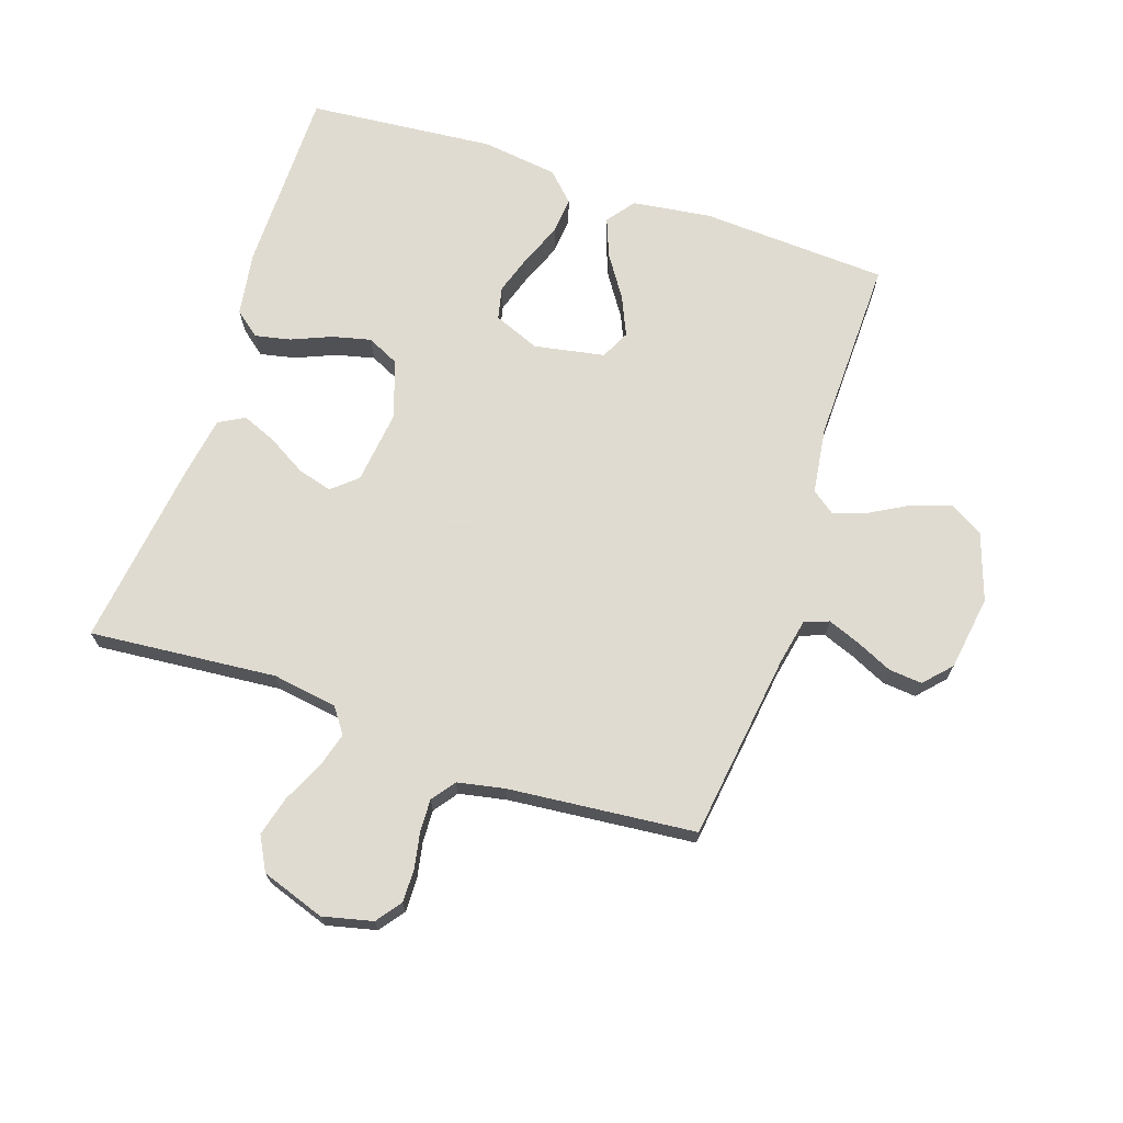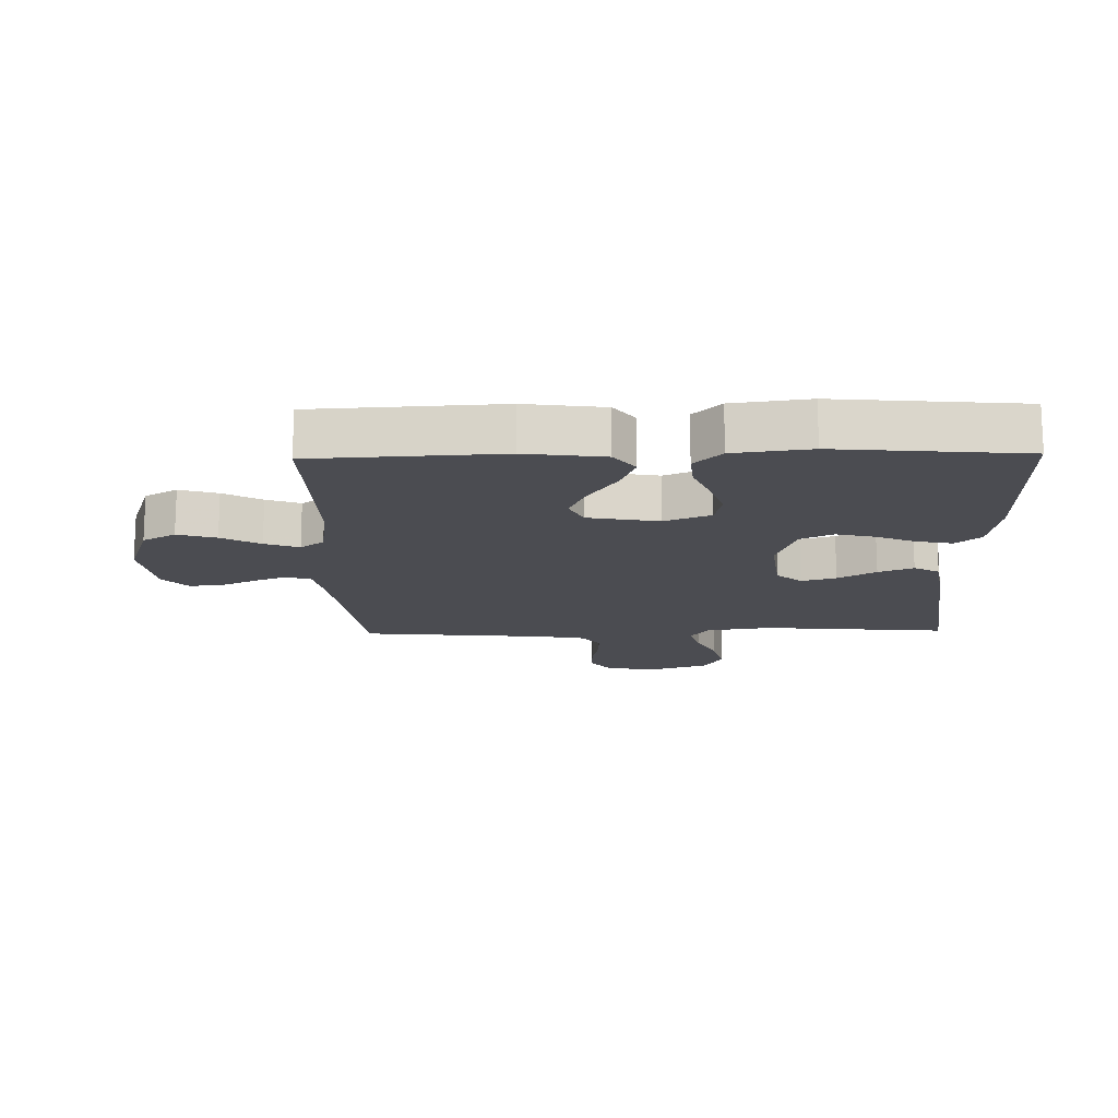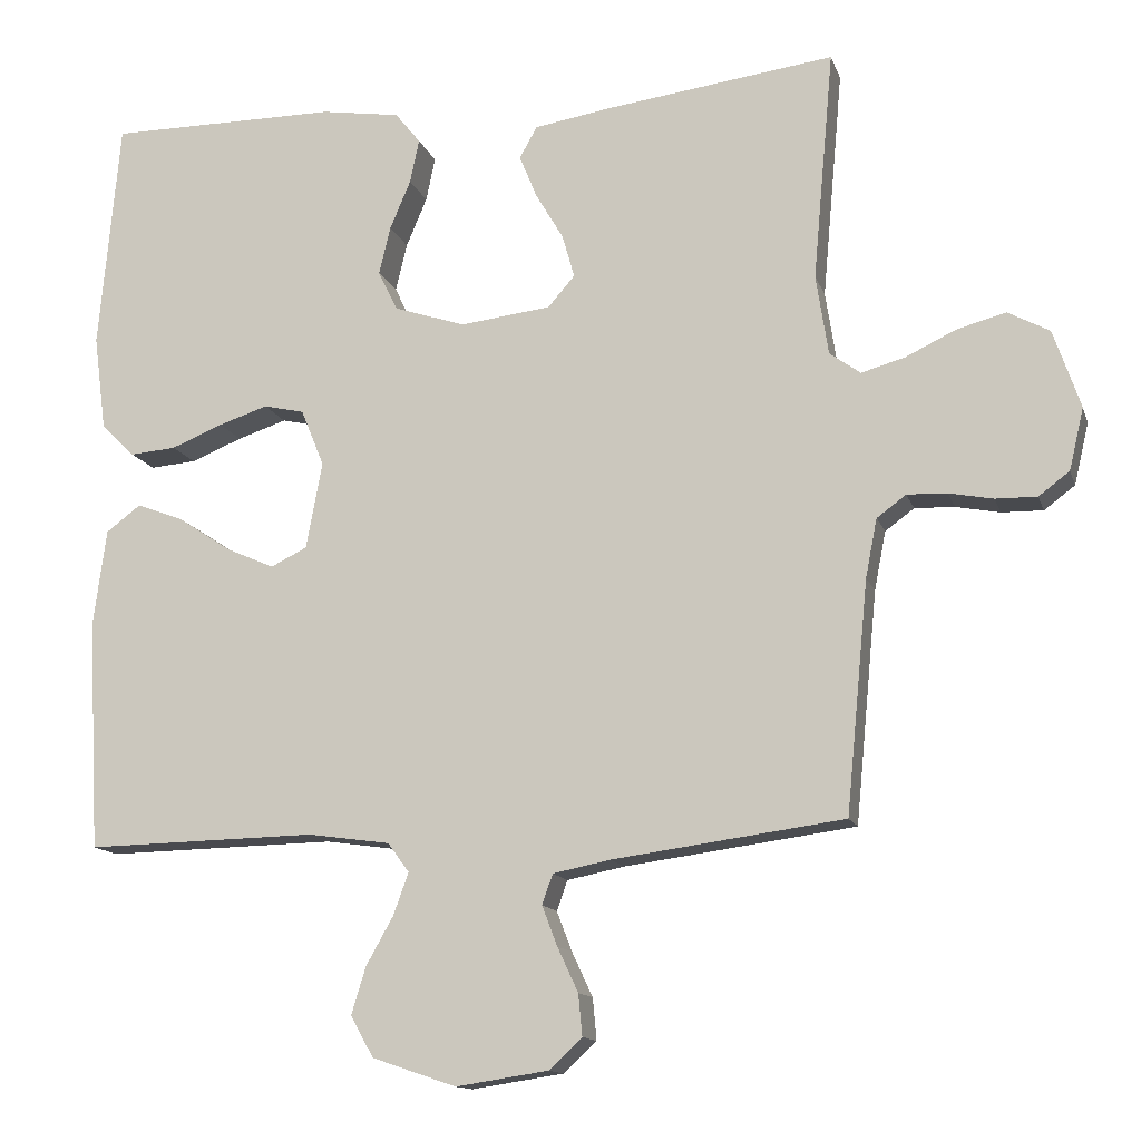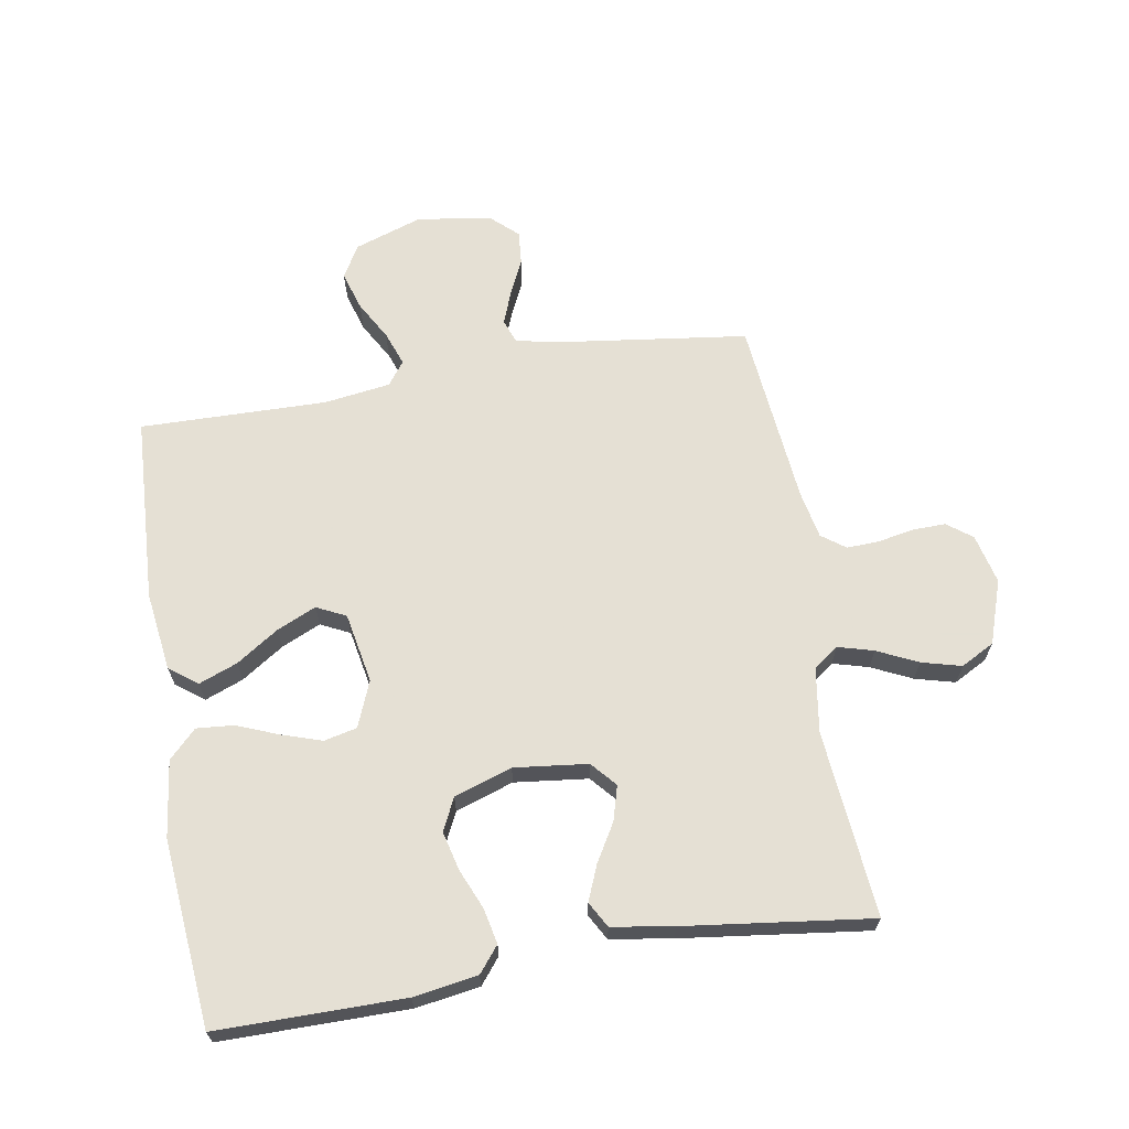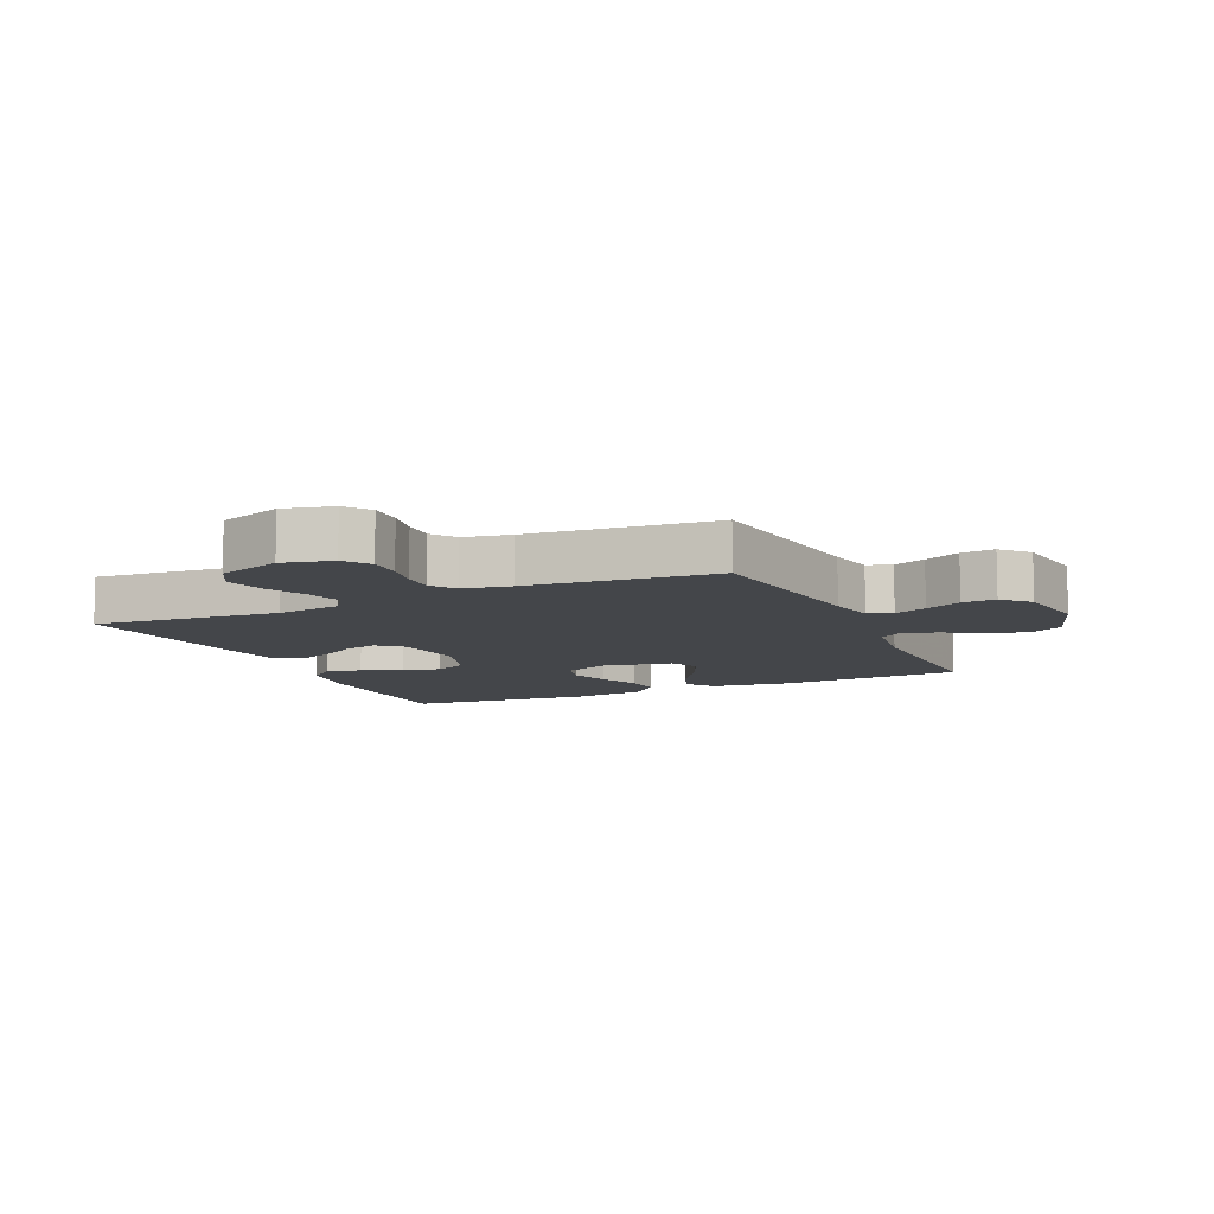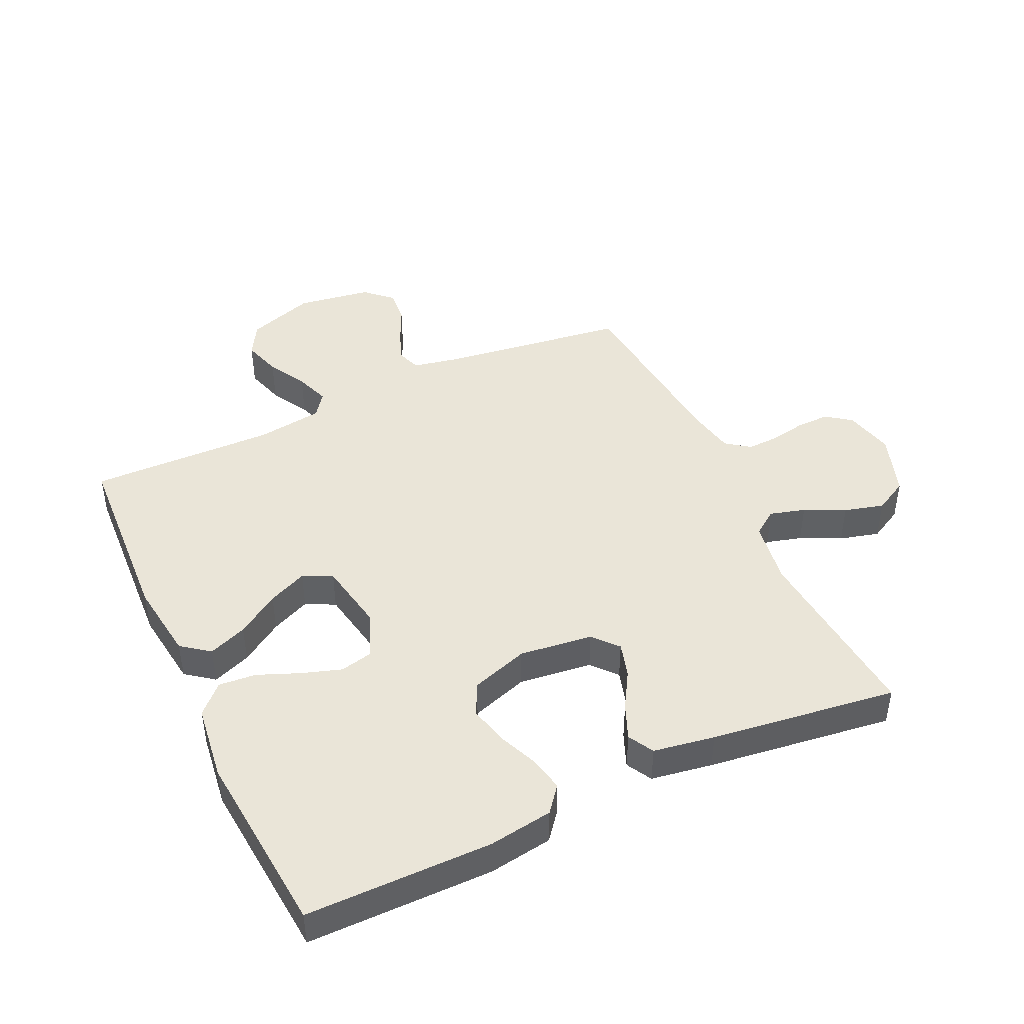
<metadata>
{"format":"obj","ext":"obj","renderer":"f3d","projection":"perspective","resolution":1024,"background":"white","views":[{"elev":69.8,"azim":108.6,"up":"+Y"},{"elev":-15.4,"azim":-88.7,"up":"+Y"},{"elev":-13.3,"azim":15.2,"up":"+Z"},{"elev":65.9,"azim":-9.7,"up":"+Y"},{"elev":-9.6,"azim":114.4,"up":"+Y"},{"elev":44.7,"azim":-24.9,"up":"+Y"}]}
</metadata>
<code>
v -0.5 0.07 0.5
v -0.2 0.07 0.5
v -0.097 0.07 0.484
v -0.064 0.07 0.443
v -0.076 0.07 0.386
v -0.103 0.07 0.322
v -0.118 0.07 0.26
v -0.093 0.07 0.208
v 0 0.07 0.177
v 0.118 0.07 0.191
v 0.153 0.07 0.231
v 0.137 0.07 0.287
v 0.101 0.07 0.348
v 0.078 0.07 0.404
v 0.101 0.07 0.445
v 0.2 0.07 0.461
v 0.5 0.07 0.5
v 0.473 0.07 0.2
v 0.489 0.07 0.096
v 0.529 0.07 0.067
v 0.586 0.07 0.083
v 0.651 0.07 0.114
v 0.715 0.07 0.131
v 0.769 0.07 0.102
v 0.804 0.07 0
v 0.785 0.07 -0.08
v 0.745 0.07 -0.11
v 0.691 0.07 -0.109
v 0.634 0.07 -0.098
v 0.582 0.07 -0.096
v 0.544 0.07 -0.124
v 0.529 0.07 -0.2
v 0.5 0.07 -0.5
v 0.2 0.07 -0.54
v 0.125 0.07 -0.555
v 0.111 0.07 -0.594
v 0.131 0.07 -0.646
v 0.158 0.07 -0.704
v 0.163 0.07 -0.758
v 0.12 0.07 -0.798
v 0 0.07 -0.816
v -0.109 0.07 -0.779
v -0.139 0.07 -0.726
v -0.12 0.07 -0.664
v -0.085 0.07 -0.602
v -0.065 0.07 -0.547
v -0.093 0.07 -0.509
v -0.2 0.07 -0.494
v -0.5 0.07 -0.5
v -0.516 0.07 -0.2
v -0.499 0.07 -0.073
v -0.454 0.07 -0.039
v -0.392 0.07 -0.063
v -0.324 0.07 -0.108
v -0.261 0.07 -0.136
v -0.214 0.07 -0.113
v -0.193 0.07 0
v -0.223 0.07 0.074
v -0.276 0.07 0.086
v -0.34 0.07 0.065
v -0.407 0.07 0.038
v -0.467 0.07 0.033
v -0.511 0.07 0.077
v -0.527 0.07 0.2
v -0.5 0 0.5
v -0.2 0 0.5
v -0.097 0 0.484
v -0.064 0 0.443
v -0.076 0 0.386
v -0.103 0 0.322
v -0.118 0 0.26
v -0.093 0 0.208
v 0 0 0.177
v 0.118 0 0.191
v 0.153 0 0.231
v 0.137 0 0.287
v 0.101 0 0.348
v 0.078 0 0.404
v 0.101 0 0.445
v 0.2 0 0.461
v 0.5 0 0.5
v 0.473 0 0.2
v 0.489 0 0.096
v 0.529 0 0.067
v 0.586 0 0.083
v 0.651 0 0.114
v 0.715 0 0.131
v 0.769 0 0.102
v 0.804 0 0
v 0.785 0 -0.08
v 0.745 0 -0.11
v 0.691 0 -0.109
v 0.634 0 -0.098
v 0.582 0 -0.096
v 0.544 0 -0.124
v 0.529 0 -0.2
v 0.5 0 -0.5
v 0.2 0 -0.54
v 0.125 0 -0.555
v 0.111 0 -0.594
v 0.131 0 -0.646
v 0.158 0 -0.704
v 0.163 0 -0.758
v 0.12 0 -0.798
v 0 0 -0.816
v -0.109 0 -0.779
v -0.139 0 -0.726
v -0.12 0 -0.664
v -0.085 0 -0.602
v -0.065 0 -0.547
v -0.093 0 -0.509
v -0.2 0 -0.494
v -0.5 0 -0.5
v -0.516 0 -0.2
v -0.499 0 -0.073
v -0.454 0 -0.039
v -0.392 0 -0.063
v -0.324 0 -0.108
v -0.261 0 -0.136
v -0.214 0 -0.113
v -0.193 0 0
v -0.223 0 0.074
v -0.276 0 0.086
v -0.34 0 0.065
v -0.407 0 0.038
v -0.467 0 0.033
v -0.511 0 0.077
v -0.527 0 0.2
f 4 5 6
f 3 4 6
f 2 3 6
f 1 2 6
f 64 1 6
f 63 64 6
f 62 63 6
f 61 62 6
f 60 61 6
f 59 60 6 7
f 58 59 7 8
f 57 58 8 9
f 56 57 9 10
f 52 53 54
f 51 52 54
f 50 51 54
f 49 50 54
f 48 49 54
f 47 48 54 55
f 46 47 55 56
f 43 44 45
f 42 43 45
f 41 42 45
f 40 41 45
f 39 40 45
f 38 39 45
f 37 38 45
f 36 37 45 46
f 46 56 10
f 36 46 10
f 35 36 10
f 32 33 34
f 35 10 11
f 34 35 11
f 32 34 11
f 31 32 11
f 27 28 29
f 26 27 29
f 25 26 29
f 24 25 29
f 23 24 29
f 22 23 29
f 21 22 29
f 20 21 29 30
f 31 11 12
f 30 31 12
f 20 30 12
f 19 20 12
f 16 17 18
f 16 18 19
f 15 16 19
f 14 15 19
f 13 14 19
f 12 13 19
f 70 69 68
f 70 68 67
f 70 67 66
f 70 66 65
f 70 65 128
f 70 128 127
f 70 127 126
f 70 126 125
f 70 125 124
f 71 70 124 123
f 72 71 123 122
f 73 72 122 121
f 74 73 121 120
f 118 117 116
f 118 116 115
f 118 115 114
f 118 114 113
f 118 113 112
f 119 118 112 111
f 120 119 111 110
f 109 108 107
f 109 107 106
f 109 106 105
f 109 105 104
f 109 104 103
f 109 103 102
f 109 102 101
f 110 109 101 100
f 74 120 110
f 74 110 100
f 74 100 99
f 98 97 96
f 75 74 99
f 75 99 98
f 75 98 96
f 75 96 95
f 93 92 91
f 93 91 90
f 93 90 89
f 93 89 88
f 93 88 87
f 93 87 86
f 93 86 85
f 94 93 85 84
f 76 75 95
f 76 95 94
f 76 94 84
f 76 84 83
f 82 81 80
f 83 82 80
f 83 80 79
f 83 79 78
f 83 78 77
f 83 77 76
f 1 65 66 2
f 2 66 67 3
f 3 67 68 4
f 4 68 69 5
f 5 69 70 6
f 6 70 71 7
f 7 71 72 8
f 8 72 73 9
f 9 73 74 10
f 10 74 75 11
f 11 75 76 12
f 12 76 77 13
f 13 77 78 14
f 14 78 79 15
f 15 79 80 16
f 16 80 81 17
f 17 81 82 18
f 18 82 83 19
f 19 83 84 20
f 20 84 85 21
f 21 85 86 22
f 22 86 87 23
f 23 87 88 24
f 24 88 89 25
f 25 89 90 26
f 26 90 91 27
f 27 91 92 28
f 28 92 93 29
f 29 93 94 30
f 30 94 95 31
f 31 95 96 32
f 32 96 97 33
f 33 97 98 34
f 34 98 99 35
f 35 99 100 36
f 36 100 101 37
f 37 101 102 38
f 38 102 103 39
f 39 103 104 40
f 40 104 105 41
f 41 105 106 42
f 42 106 107 43
f 43 107 108 44
f 44 108 109 45
f 45 109 110 46
f 46 110 111 47
f 47 111 112 48
f 48 112 113 49
f 49 113 114 50
f 50 114 115 51
f 51 115 116 52
f 52 116 117 53
f 53 117 118 54
f 54 118 119 55
f 55 119 120 56
f 56 120 121 57
f 57 121 122 58
f 58 122 123 59
f 59 123 124 60
f 60 124 125 61
f 61 125 126 62
f 62 126 127 63
f 63 127 128 64
f 64 128 65 1

</code>
